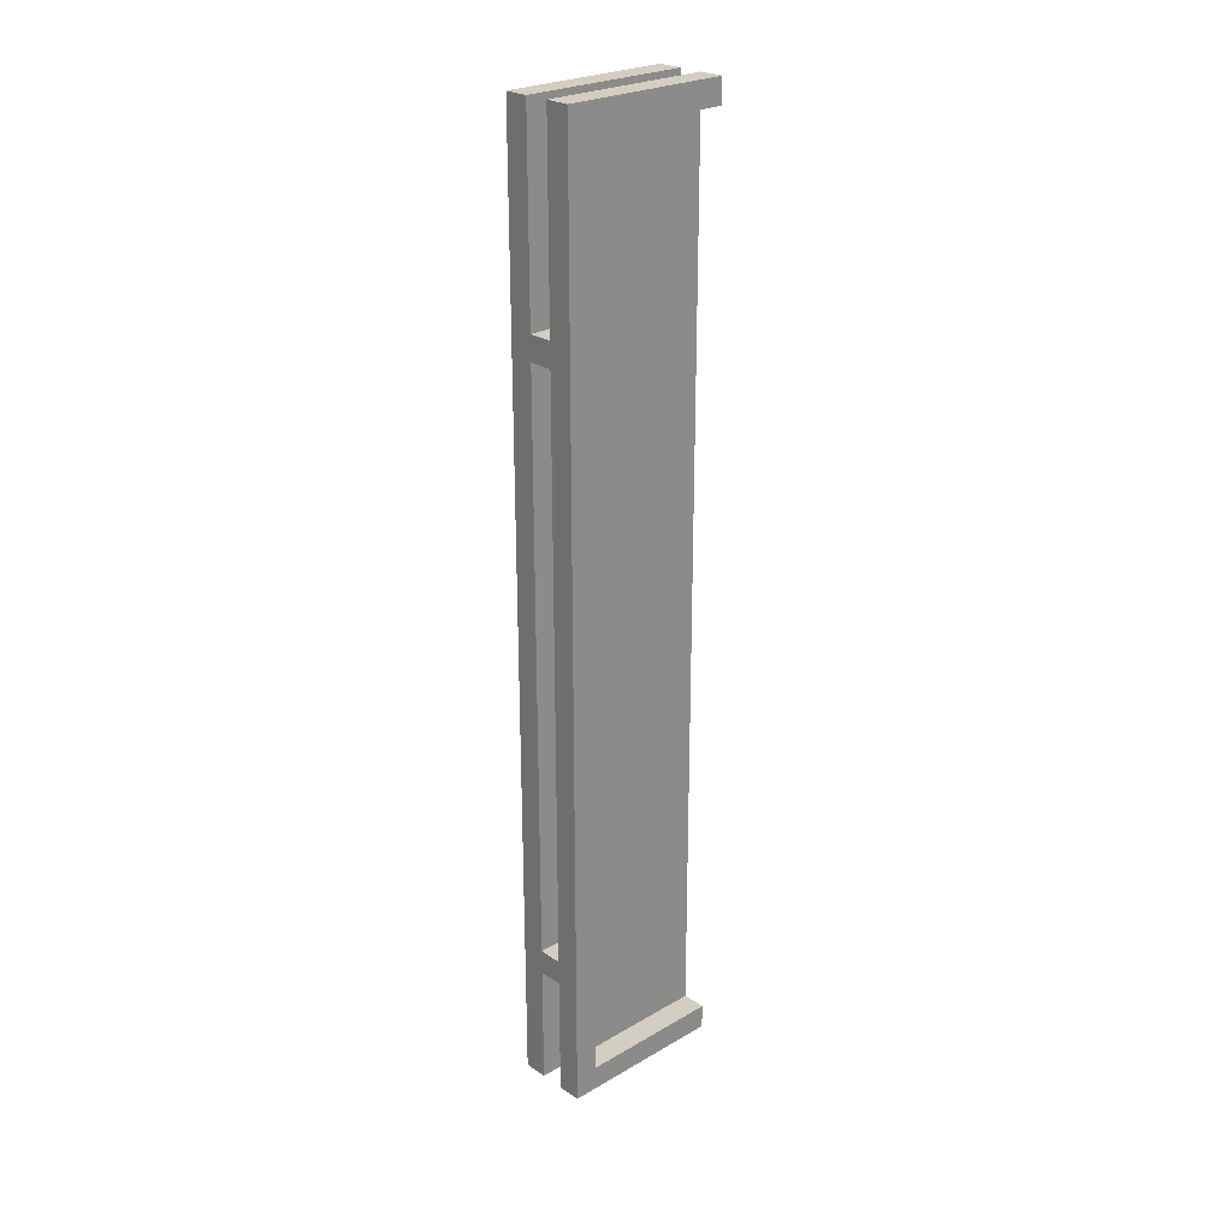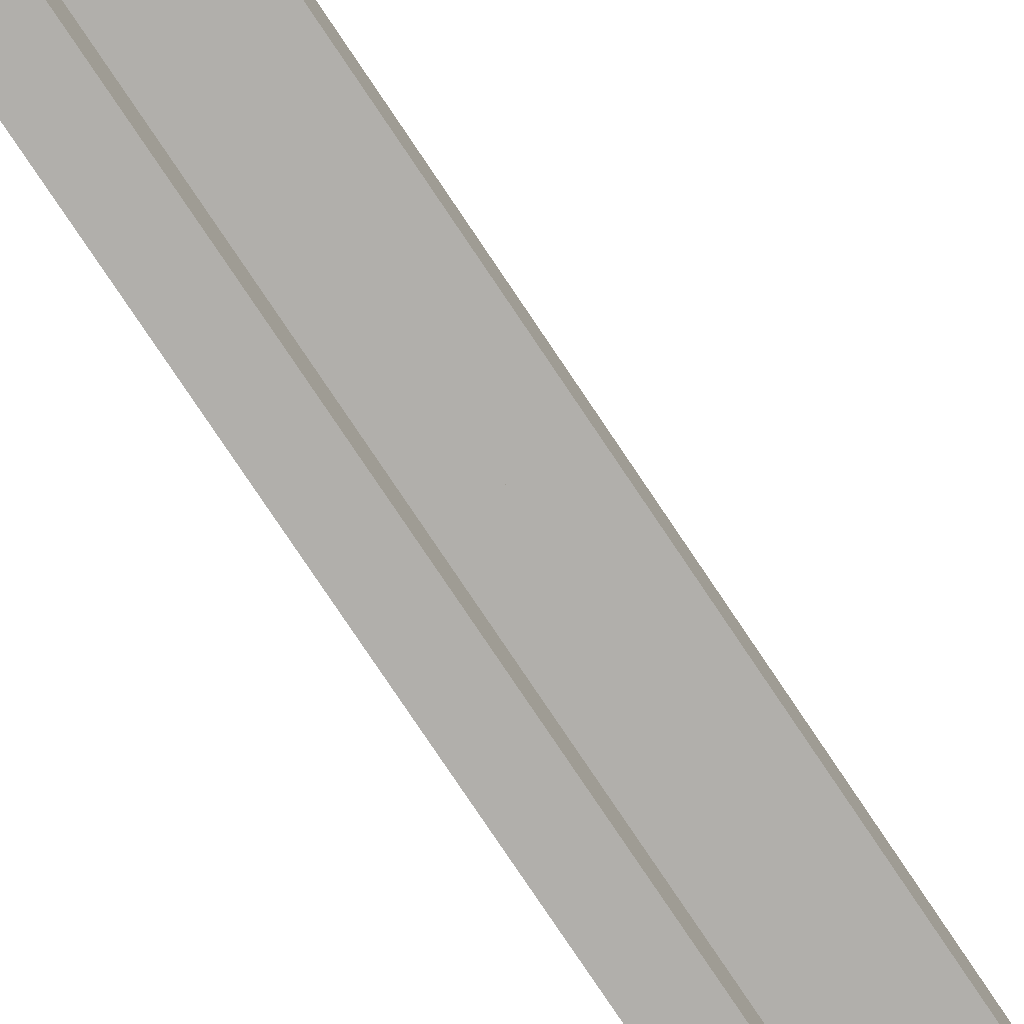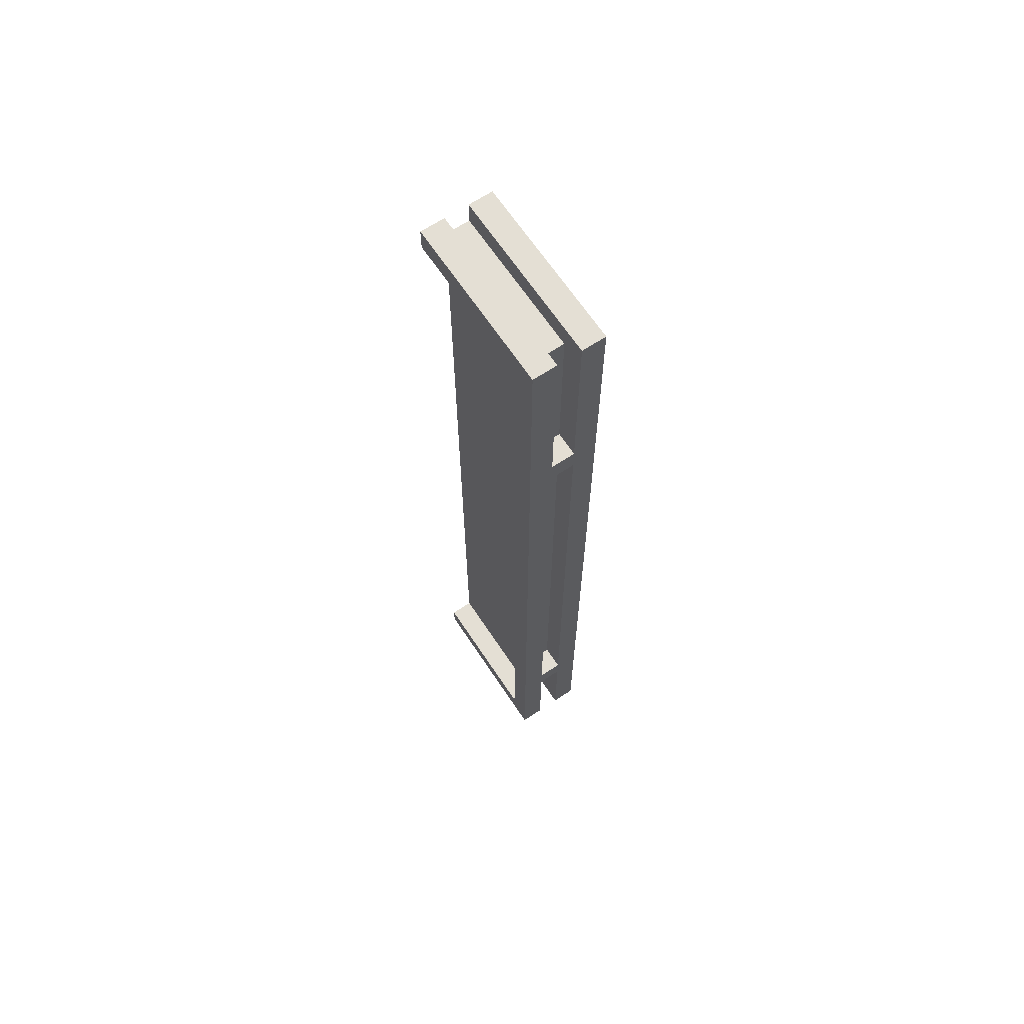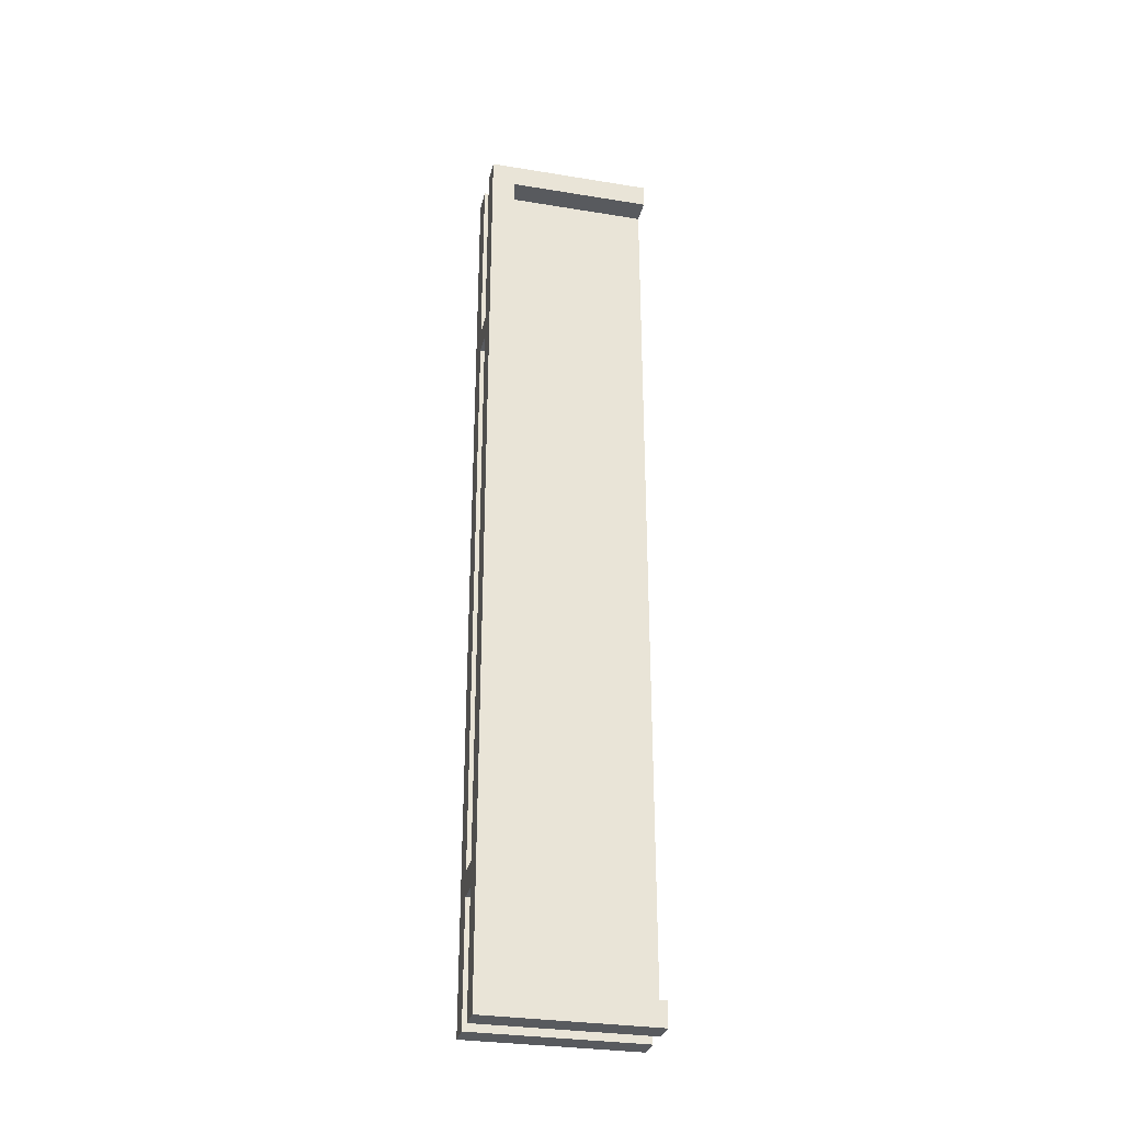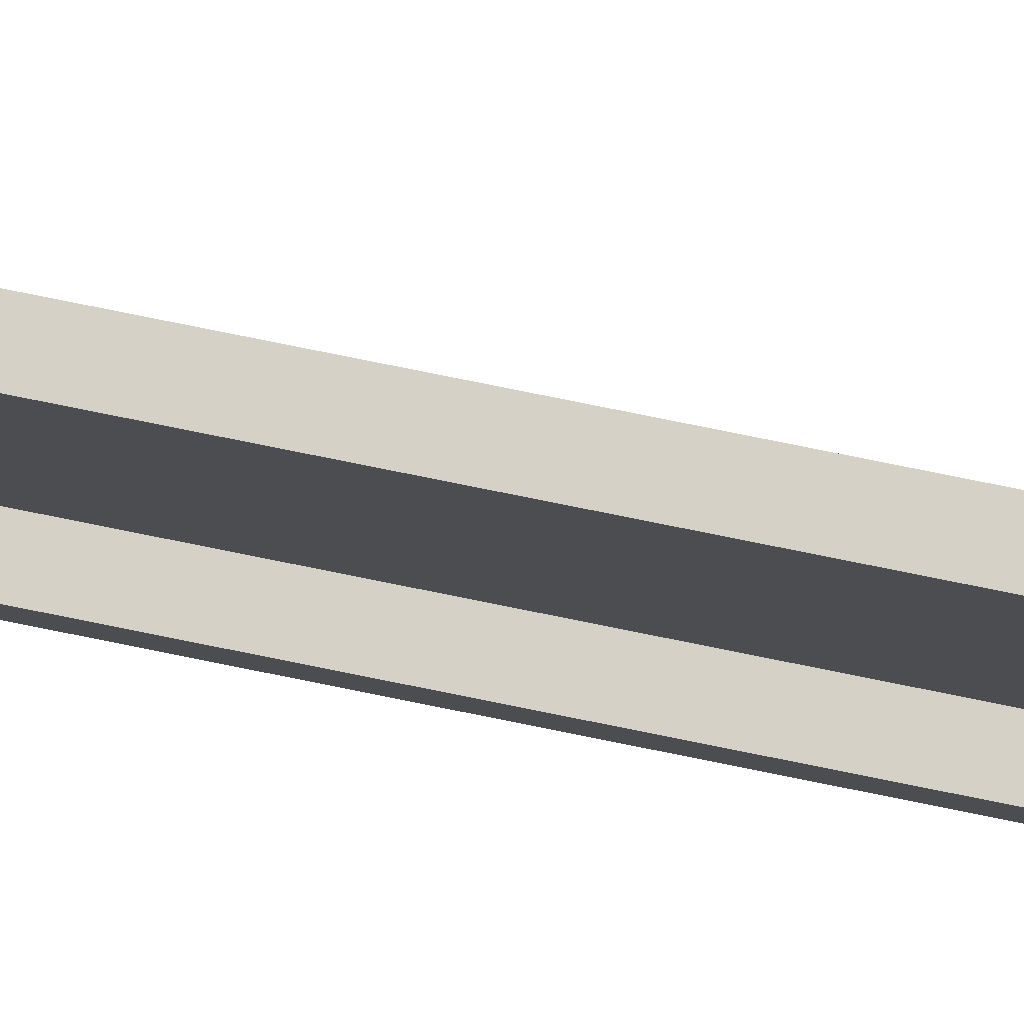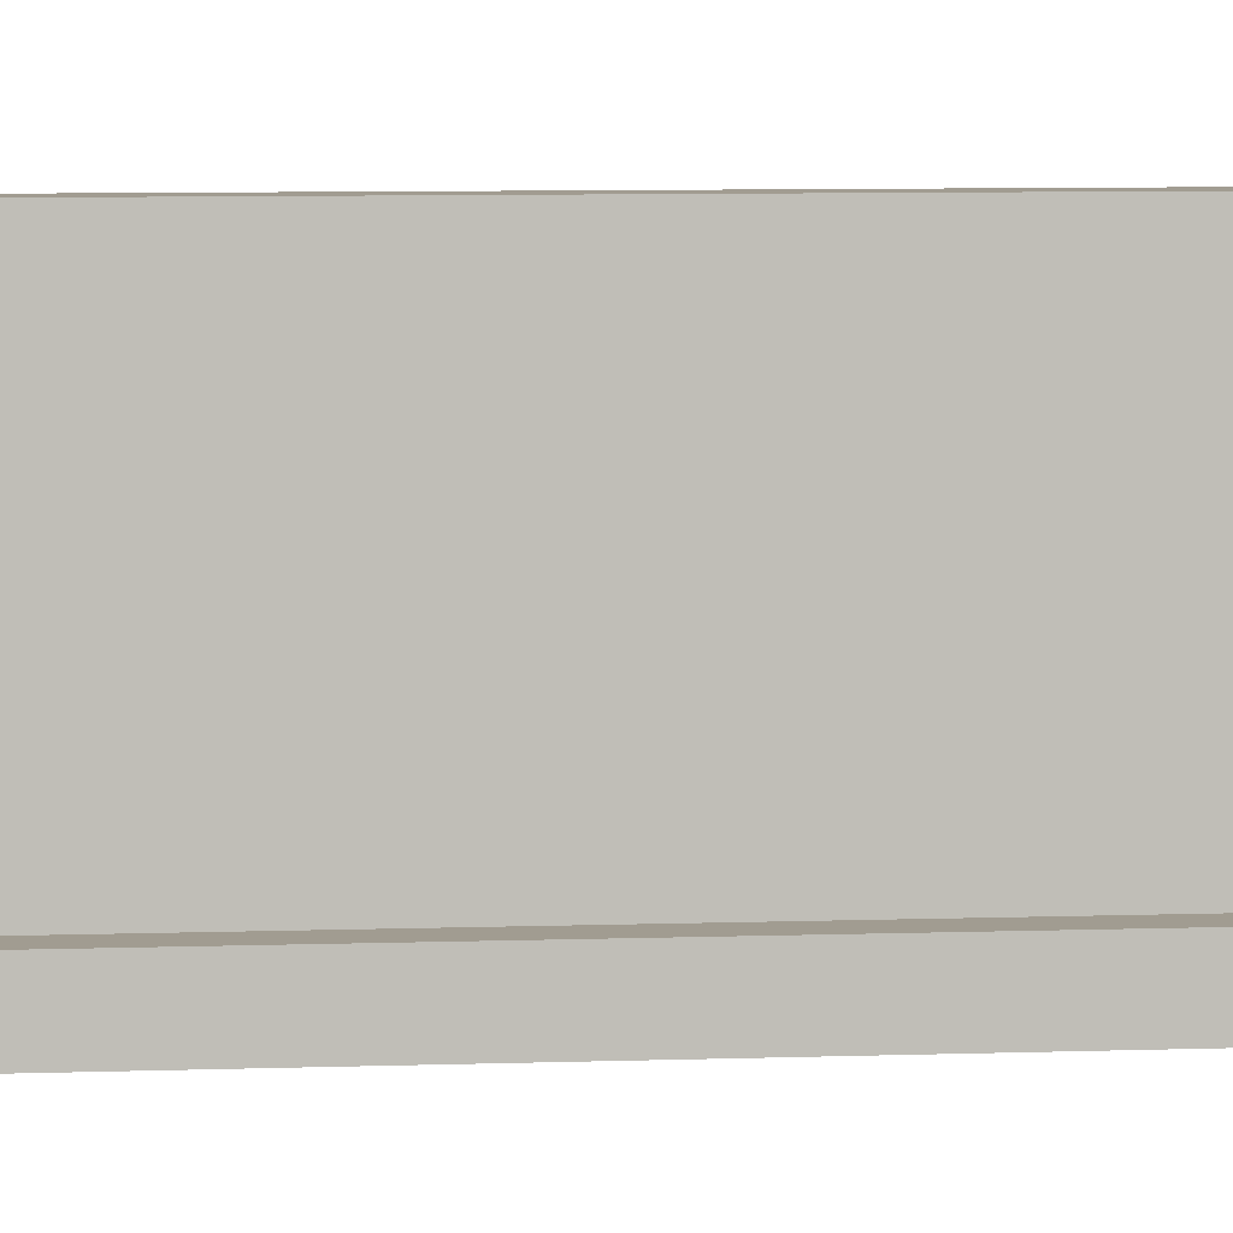
<metadata>
{"format":"obj","ext":"obj","renderer":"f3d","projection":"perspective","resolution":1024,"background":"white","views":[{"elev":25.2,"azim":-133.1,"up":"+Y"},{"elev":-78.3,"azim":-146.2,"up":"+Z"},{"elev":66.3,"azim":146.4,"up":"+Y"},{"elev":-30.9,"azim":-103.1,"up":"+Y"},{"elev":79.0,"azim":101.4,"up":"+Z"},{"elev":4.5,"azim":-99.4,"up":"+Z"}]}
</metadata>
<code>
o
v 3.2 15.2 9.6
v 3.2 15.2 8.9
v 3.2 15.3 9.6
v 3.2 15.3 9
v 3.2 19 9.6
v 3.2 19 9
v 3.2 19.1 9.6
v 3.2 19.1 8.9
v 3.3 15.3 9.6
v 3.3 15.3 9
v 3.3 19 9.6
v 3.3 19 9
v 3.4 15.2 9.6
v 3.4 15.2 8.9
v 3.4 15.3 9.6
v 3.4 15.3 9
v 3.4 15.7 9
v 3.4 15.7 8.9
v 3.4 15.8 9
v 3.4 15.8 8.9
v 3.4 18.2 9
v 3.4 18.2 8.9
v 3.4 18.3 9
v 3.4 18.3 8.9
v 3.4 19 9.6
v 3.4 19 9
v 3.4 19.1 9.6
v 3.4 19.1 8.9
v 3.3 15.2 9.6
v 3.3 15.2 8.9
v 3.3 15.3 9.6
v 3.3 15.3 9
v 3.3 15.7 9
v 3.3 15.7 8.9
v 3.3 15.8 9
v 3.3 15.8 8.9
v 3.3 18.2 9
v 3.3 18.2 8.9
v 3.3 18.3 9
v 3.3 18.3 8.9
v 3.3 19 9.6
v 3.3 19 9
v 3.3 19.1 9.6
v 3.3 19.1 8.9
v 3.4 15.3 9.6
v 3.4 15.3 9
v 3.4 19 9.6
v 3.4 19 9
v 3.5 15.2 9.6
v 3.5 15.2 8.9
v 3.5 15.3 9.6
v 3.5 15.3 9
v 3.5 19 9.6
v 3.5 19 9
v 3.5 19.1 9.6
v 3.5 19.1 8.9
v 3.2 15.2 9.6
v 3.2 15.3 9.6
v 3.2 19 9.6
v 3.2 19.1 9.6
v 3.3 15.2 9.6
v 3.3 15.3 9.6
v 3.3 19 9.6
v 3.3 19.1 9.6
v 3.4 15.2 9.6
v 3.4 15.3 9.6
v 3.4 19 9.6
v 3.4 19.1 9.6
v 3.5 15.2 9.6
v 3.5 15.3 9.6
v 3.5 19 9.6
v 3.5 19.1 9.6
v 3.2 15.3 9
v 3.2 19 9
v 3.3 15.3 9
v 3.3 19 9
v 3.4 15.3 9
v 3.4 19 9
v 3.5 15.3 9
v 3.5 19 9
v 3.3 15.3 9
v 3.3 15.7 9
v 3.3 15.8 9
v 3.3 18.2 9
v 3.3 18.3 9
v 3.3 19 9
v 3.4 15.3 9
v 3.4 15.7 9
v 3.4 15.8 9
v 3.4 18.2 9
v 3.4 18.3 9
v 3.4 19 9
v 3.2 15.2 8.9
v 3.2 19.1 8.9
v 3.3 15.2 8.9
v 3.3 15.7 8.9
v 3.3 15.8 8.9
v 3.3 18.2 8.9
v 3.3 18.3 8.9
v 3.3 19.1 8.9
v 3.4 15.2 8.9
v 3.4 15.7 8.9
v 3.4 15.8 8.9
v 3.4 18.2 8.9
v 3.4 18.3 8.9
v 3.4 19.1 8.9
v 3.5 15.2 8.9
v 3.5 19.1 8.9
v 3.2 15.2 9.6
v 3.3 15.2 9.6
v 3.4 15.2 9.6
v 3.5 15.2 9.6
v 3.2 15.2 8.9
v 3.3 15.2 8.9
v 3.4 15.2 8.9
v 3.5 15.2 8.9
v 3.3 15.3 9.6
v 3.4 15.3 9.6
v 3.3 15.3 9
v 3.4 15.3 9
v 3.3 15.7 9
v 3.4 15.7 9
v 3.3 15.7 8.9
v 3.4 15.7 8.9
v 3.3 18.2 9
v 3.4 18.2 9
v 3.3 18.2 8.9
v 3.4 18.2 8.9
v 3.2 19 9.6
v 3.3 19 9.6
v 3.4 19 9.6
v 3.5 19 9.6
v 3.2 19 9
v 3.3 19 9
v 3.4 19 9
v 3.5 19 9
v 3.2 15.3 9.6
v 3.3 15.3 9.6
v 3.4 15.3 9.6
v 3.5 15.3 9.6
v 3.2 15.3 9
v 3.3 15.3 9
v 3.4 15.3 9
v 3.5 15.3 9
v 3.3 15.8 9
v 3.4 15.8 9
v 3.3 15.8 8.9
v 3.4 15.8 8.9
v 3.3 18.3 9
v 3.4 18.3 9
v 3.3 18.3 8.9
v 3.4 18.3 8.9
v 3.3 19 9.6
v 3.4 19 9.6
v 3.3 19 9
v 3.4 19 9
v 3.2 19.1 9.6
v 3.3 19.1 9.6
v 3.4 19.1 9.6
v 3.5 19.1 9.6
v 3.2 19.1 8.9
v 3.3 19.1 8.9
v 3.4 19.1 8.9
v 3.5 19.1 8.9
f 3 2 1
f 4 2 3
f 6 2 4
f 7 6 5
f 8 2 6
f 8 6 7
f 11 10 9
f 12 10 11
f 15 14 13
f 16 14 15
f 17 14 16
f 18 14 17
f 21 20 19
f 22 20 21
f 26 24 23
f 27 26 25
f 28 24 26
f 28 26 27
f 29 30 31
f 31 30 32
f 32 30 33
f 33 30 34
f 35 36 37
f 37 36 38
f 39 40 42
f 41 42 43
f 42 40 44
f 43 42 44
f 45 46 47
f 47 46 48
f 49 50 51
f 51 50 52
f 52 50 54
f 53 54 55
f 54 50 56
f 55 54 56
f 61 58 57
f 62 58 61
f 63 60 59
f 64 60 63
f 66 63 62
f 67 63 66
f 69 66 65
f 70 66 69
f 71 68 67
f 72 68 71
f 75 74 73
f 76 74 75
f 79 78 77
f 80 78 79
f 81 82 87
f 87 82 88
f 83 84 89
f 89 84 90
f 85 86 91
f 91 86 92
f 93 94 95
f 95 94 96
f 96 94 97
f 97 94 98
f 98 94 99
f 99 94 100
f 96 97 102
f 102 97 103
f 98 99 104
f 104 99 105
f 102 103 107
f 105 106 107
f 104 105 107
f 103 104 107
f 101 102 107
f 107 106 108
f 113 110 109
f 114 110 113
f 115 112 111
f 116 112 115
f 119 118 117
f 120 118 119
f 123 122 121
f 124 122 123
f 127 126 125
f 128 126 127
f 133 130 129
f 134 130 133
f 135 132 131
f 136 132 135
f 137 138 141
f 141 138 142
f 139 140 143
f 143 140 144
f 145 146 147
f 147 146 148
f 149 150 151
f 151 150 152
f 153 154 155
f 155 154 156
f 157 158 161
f 161 158 162
f 159 160 163
f 163 160 164

</code>
